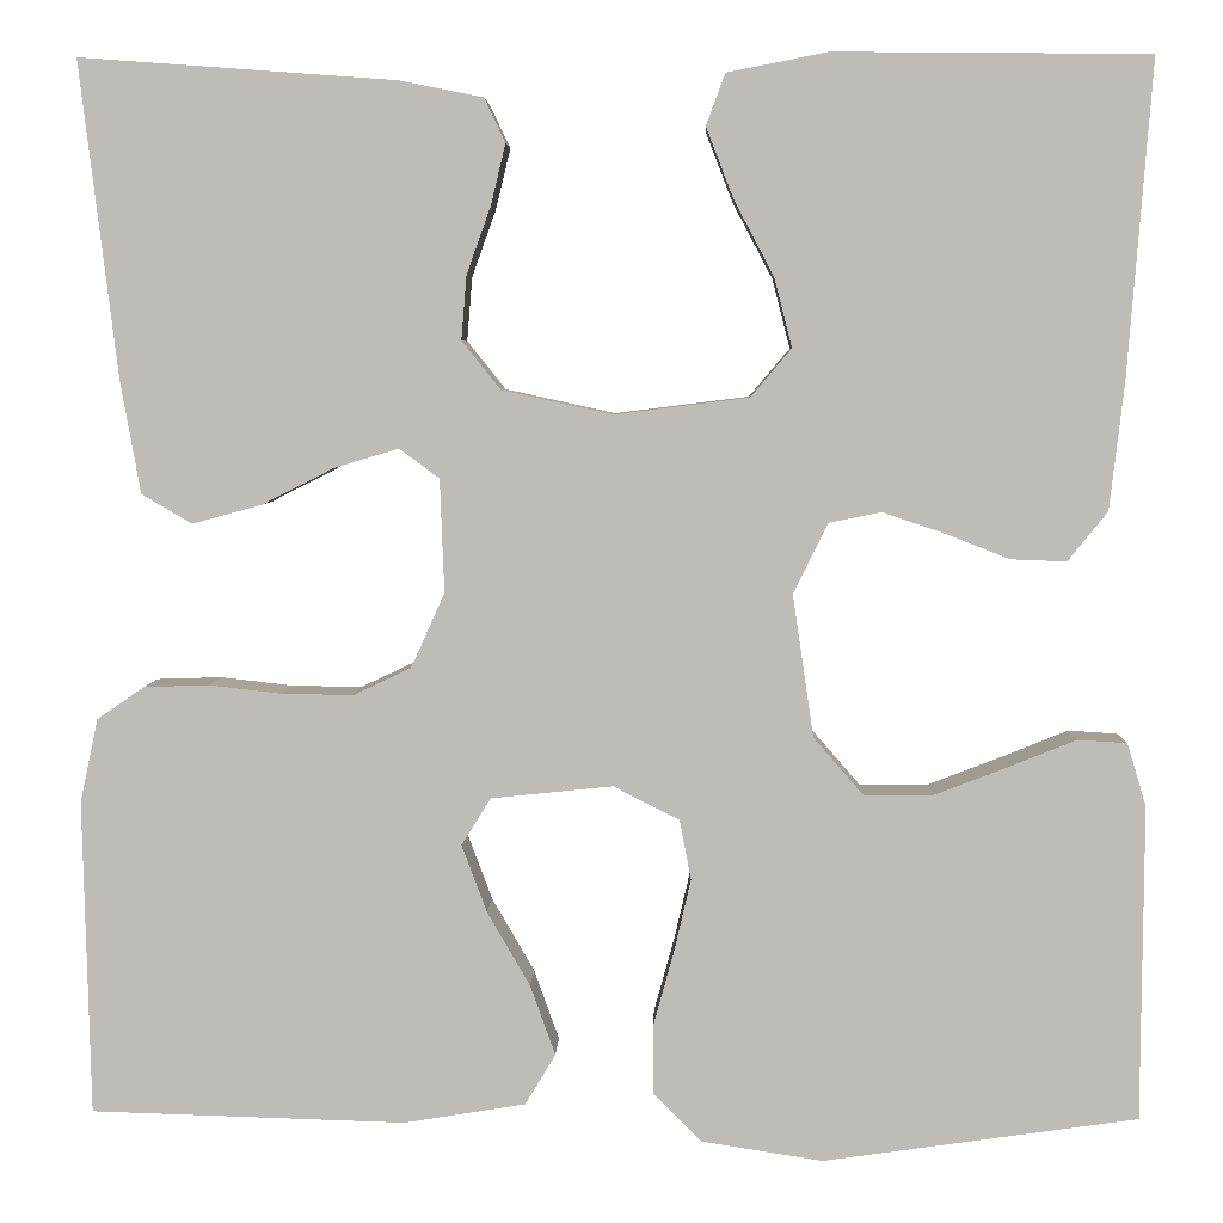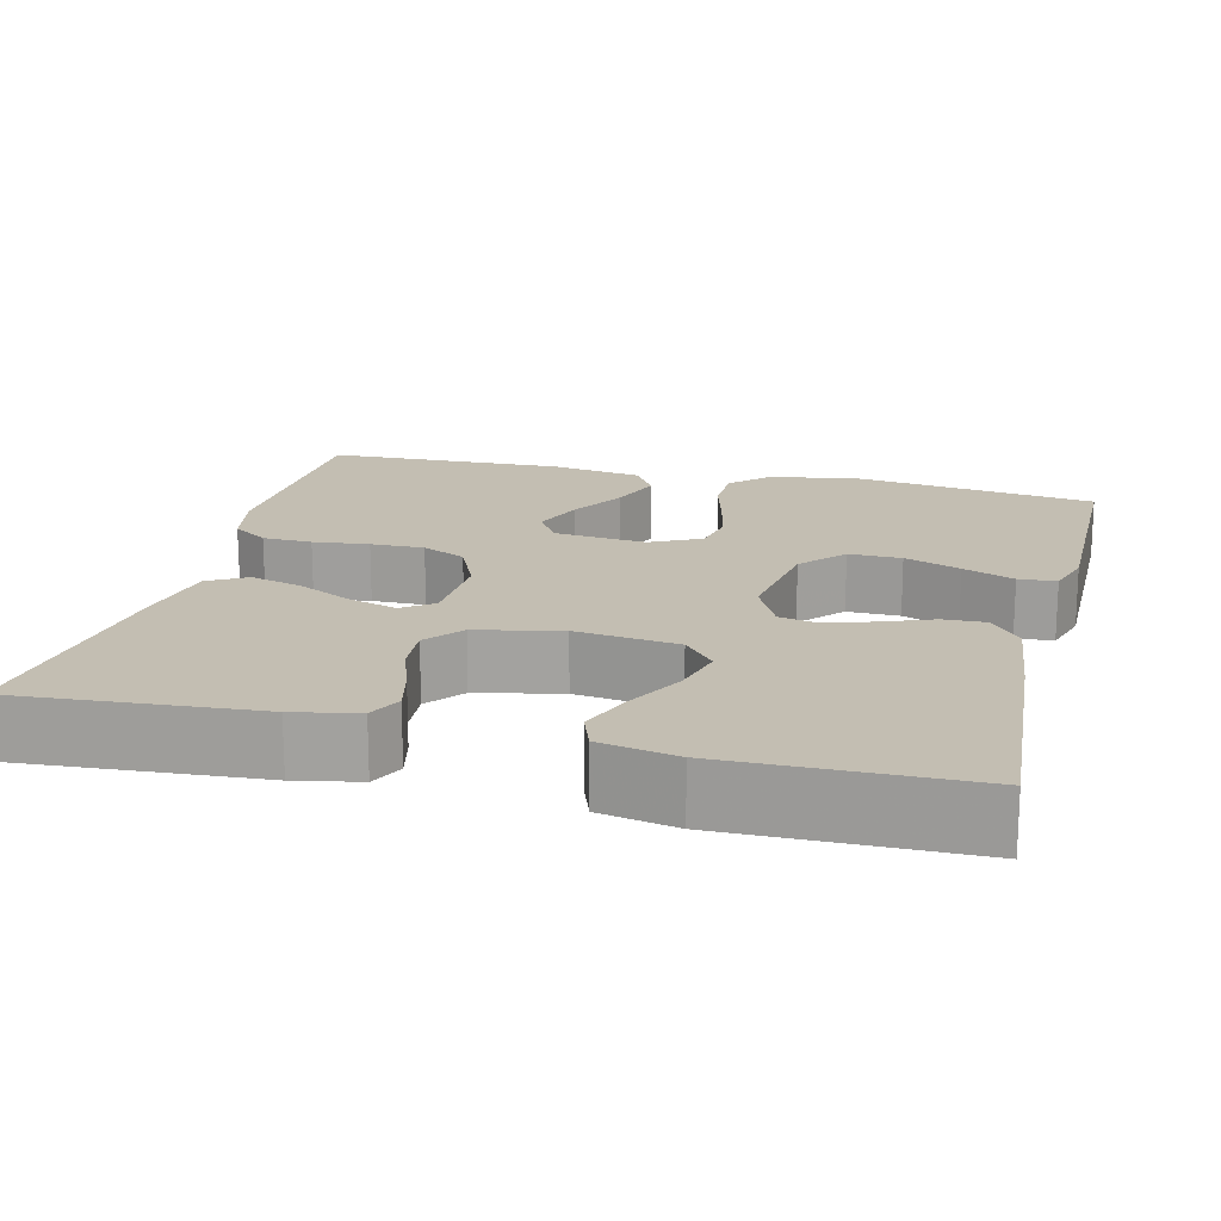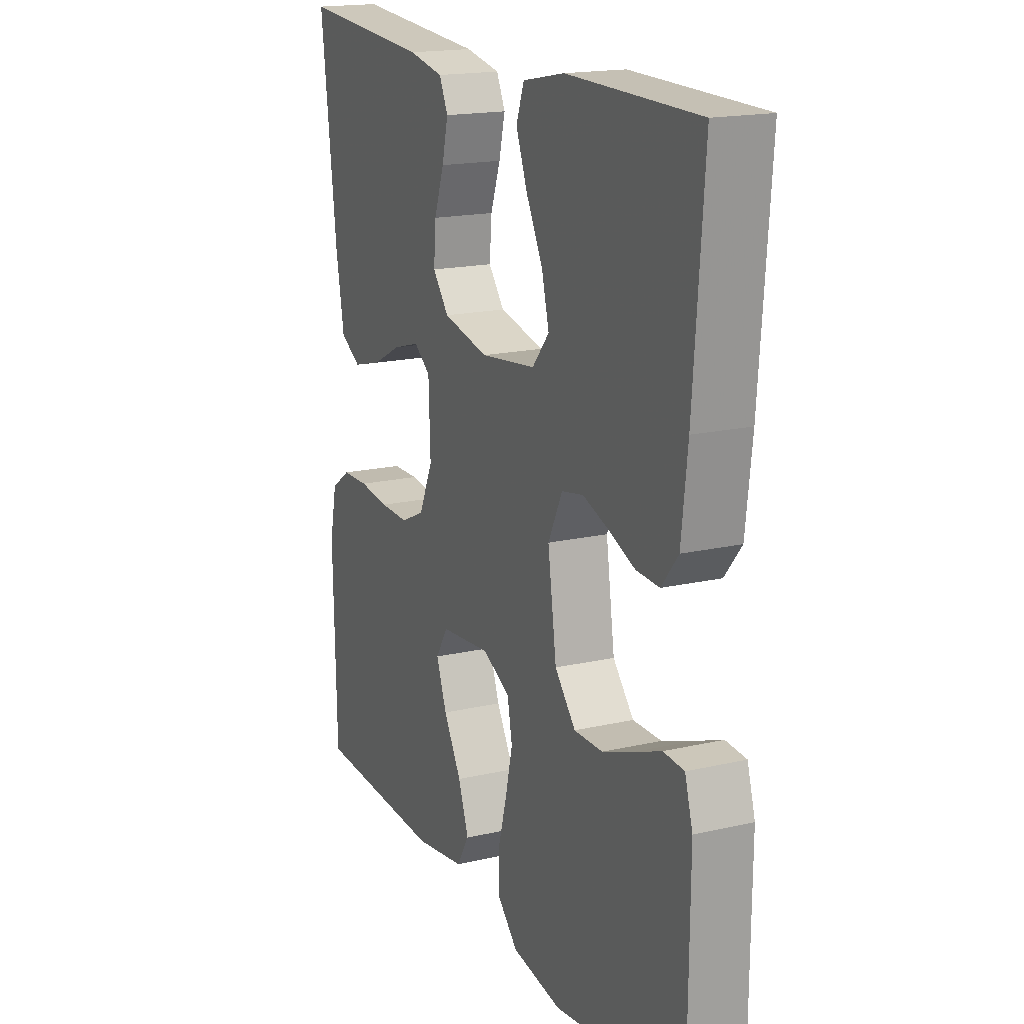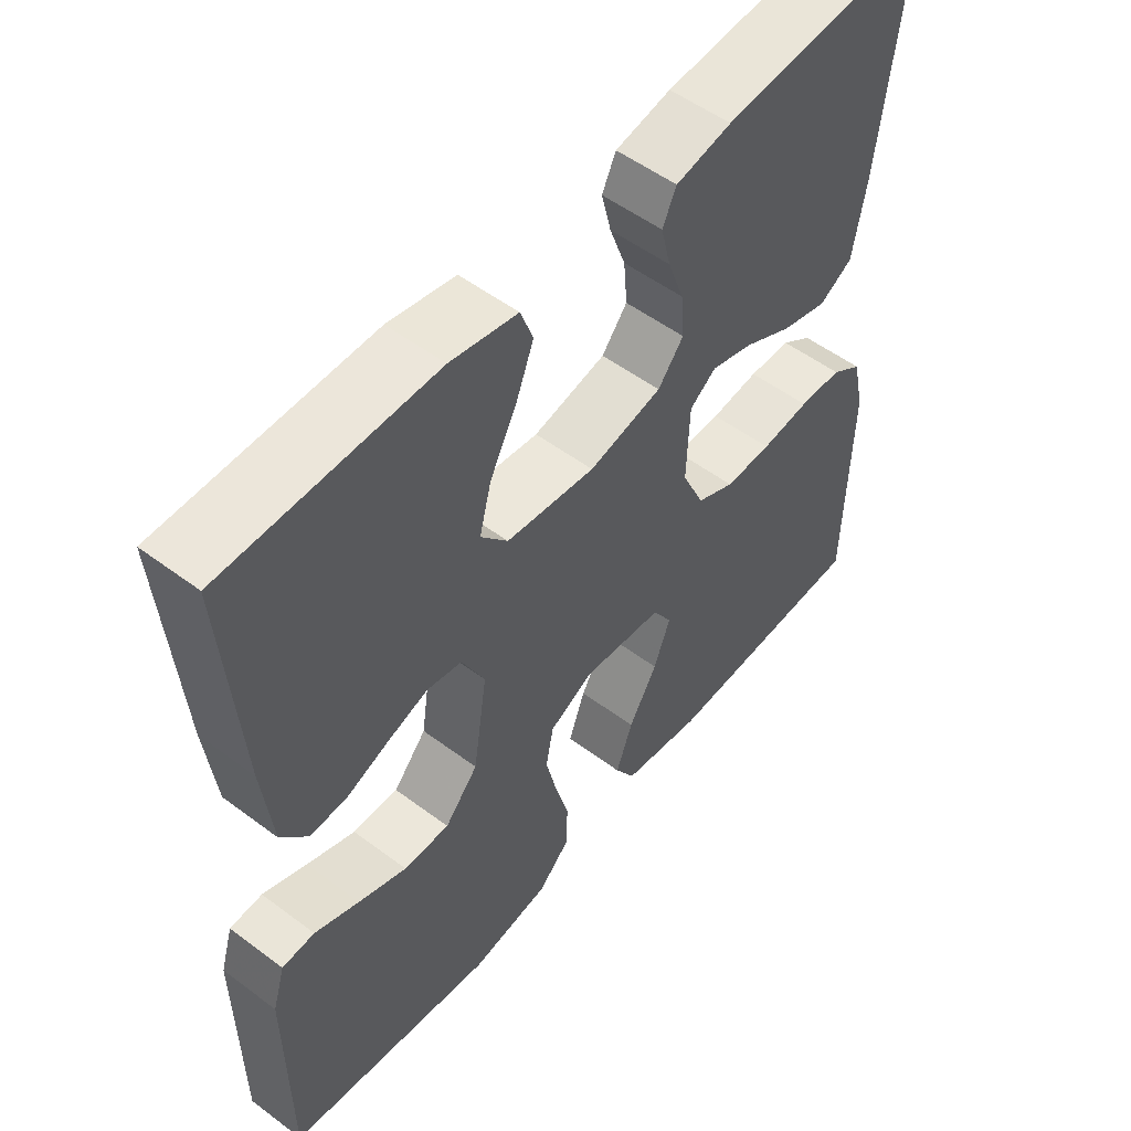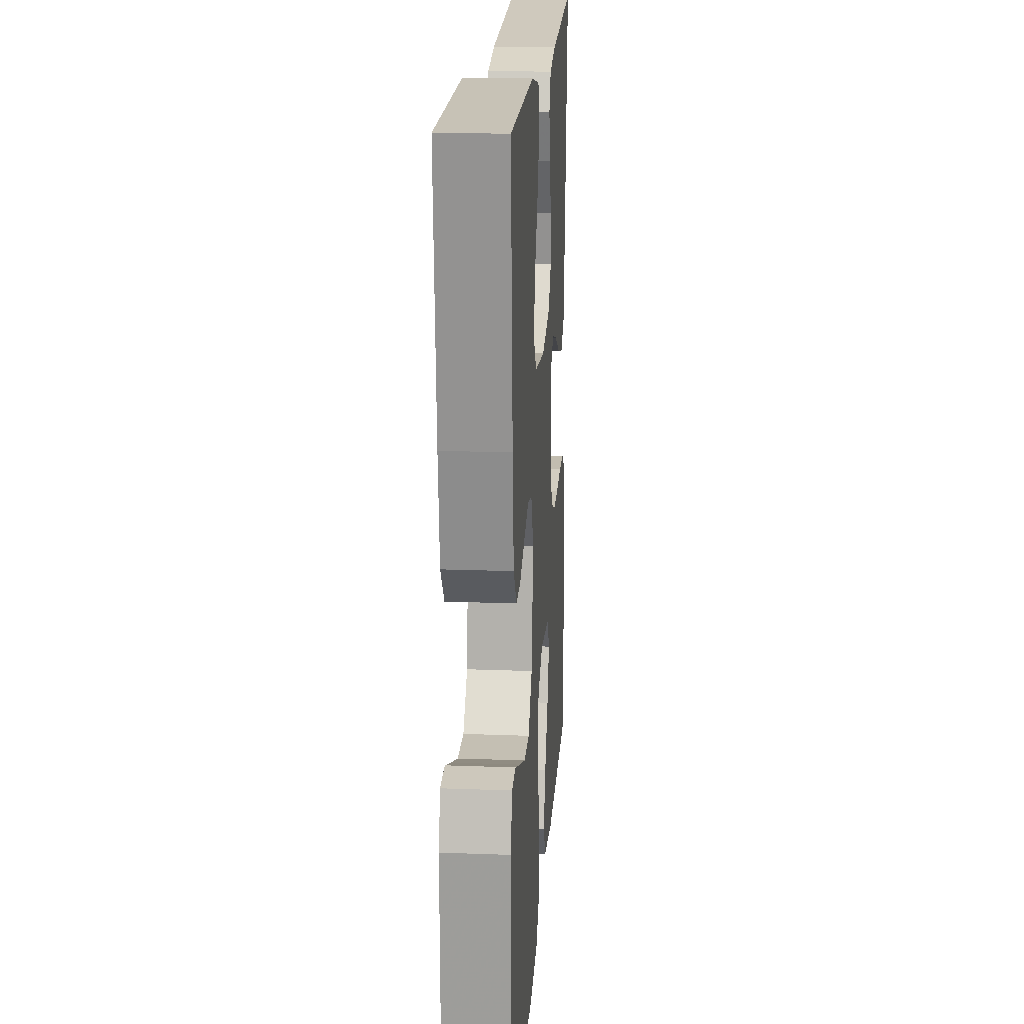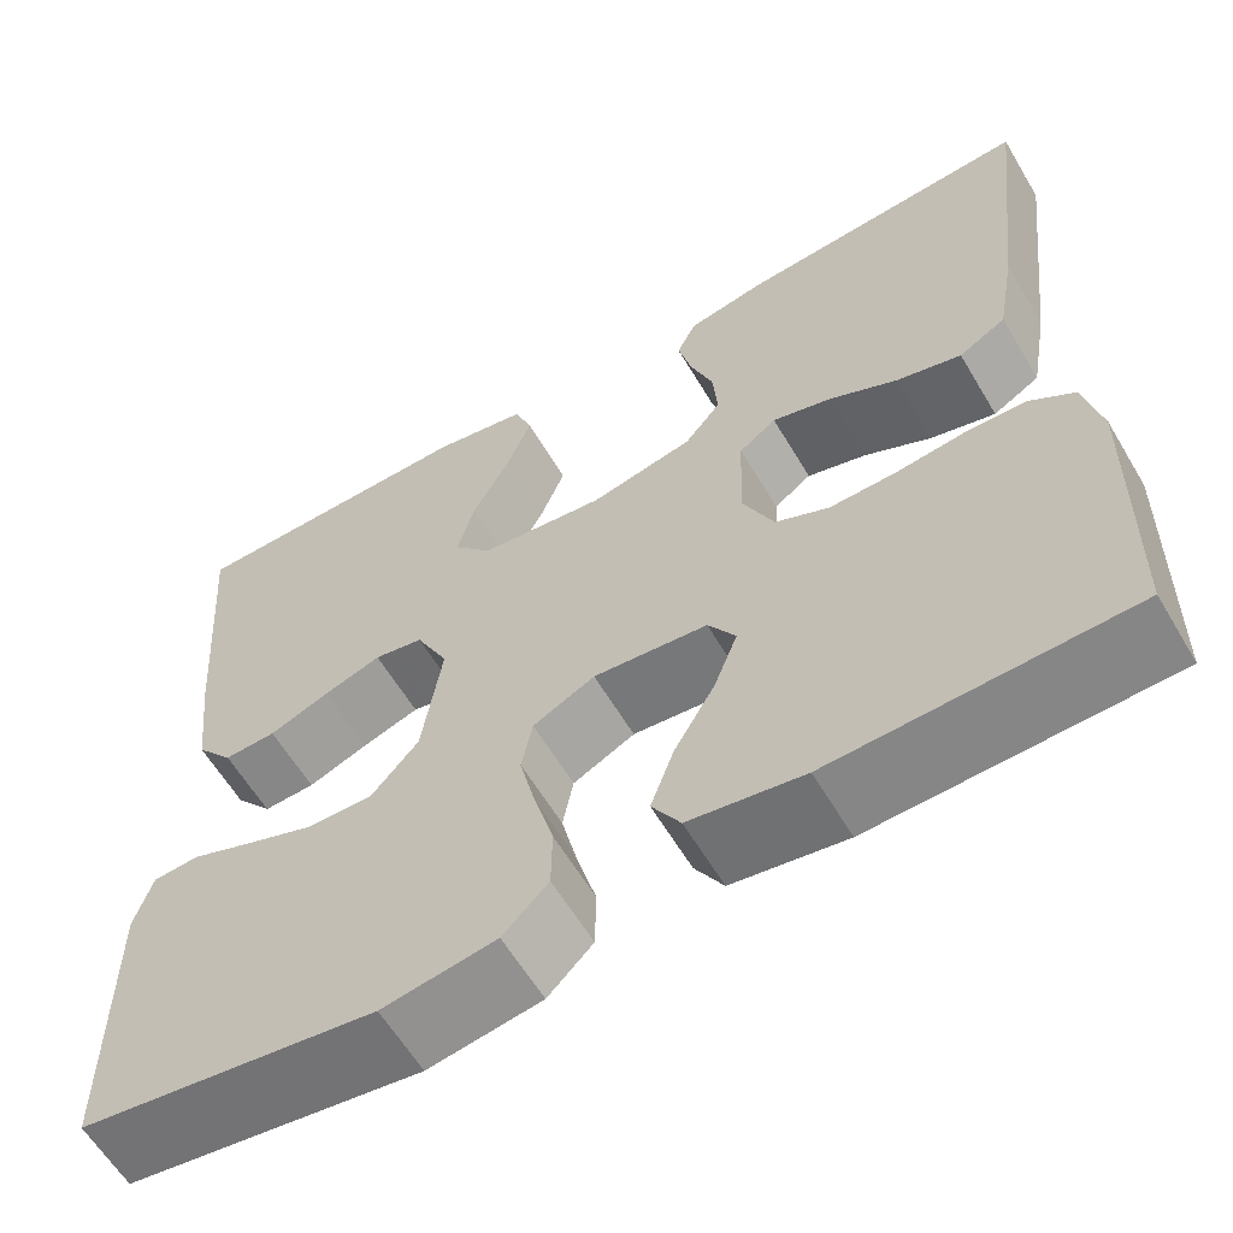
<metadata>
{"format":"obj","ext":"obj","renderer":"f3d","projection":"perspective","resolution":1024,"background":"white","views":[{"elev":4.9,"azim":1.7,"up":"+Z"},{"elev":17.4,"azim":14.1,"up":"+Y"},{"elev":17.7,"azim":65.6,"up":"+Z"},{"elev":53.2,"azim":128.7,"up":"+Z"},{"elev":18.6,"azim":94.1,"up":"+Z"},{"elev":-61.1,"azim":-149.3,"up":"+Z"}]}
</metadata>
<code>
v 0.5 0.07 -0.5
v 0.2 0.07 -0.543
v 0.085 0.07 -0.525
v 0.039 0.07 -0.479
v 0.038 0.07 -0.414
v 0.058 0.07 -0.341
v 0.074 0.07 -0.272
v 0.063 0.07 -0.215
v 0 0.07 -0.183
v -0.116 0.07 -0.195
v -0.144 0.07 -0.24
v -0.12 0.07 -0.304
v -0.079 0.07 -0.375
v -0.055 0.07 -0.442
v -0.084 0.07 -0.49
v -0.2 0.07 -0.509
v -0.5 0.07 -0.5
v -0.507 0.07 -0.2
v -0.49 0.07 -0.121
v -0.445 0.07 -0.09
v -0.383 0.07 -0.088
v -0.313 0.07 -0.096
v -0.246 0.07 -0.097
v -0.191 0.07 -0.071
v -0.159 0.07 0
v -0.163 0.07 0.108
v -0.201 0.07 0.136
v -0.262 0.07 0.118
v -0.331 0.07 0.083
v -0.397 0.07 0.065
v -0.445 0.07 0.093
v -0.464 0.07 0.2
v -0.5 0.07 0.5
v -0.2 0.07 0.478
v -0.12 0.07 0.462
v -0.1 0.07 0.42
v -0.114 0.07 0.362
v -0.137 0.07 0.298
v -0.142 0.07 0.237
v -0.105 0.07 0.191
v 0 0.07 0.168
v 0.128 0.07 0.184
v 0.167 0.07 0.23
v 0.15 0.07 0.296
v 0.112 0.07 0.368
v 0.086 0.07 0.435
v 0.104 0.07 0.484
v 0.2 0.07 0.503
v 0.5 0.07 0.5
v 0.477 0.07 0.2
v 0.463 0.07 0.078
v 0.425 0.07 0.031
v 0.372 0.07 0.033
v 0.311 0.07 0.057
v 0.252 0.07 0.077
v 0.202 0.07 0.067
v 0.169 0.07 0
v 0.189 0.07 -0.136
v 0.237 0.07 -0.191
v 0.303 0.07 -0.19
v 0.373 0.07 -0.163
v 0.437 0.07 -0.137
v 0.484 0.07 -0.14
v 0.502 0.07 -0.2
v 0.5 0 -0.5
v 0.2 0 -0.543
v 0.085 0 -0.525
v 0.039 0 -0.479
v 0.038 0 -0.414
v 0.058 0 -0.341
v 0.074 0 -0.272
v 0.063 0 -0.215
v 0 0 -0.183
v -0.116 0 -0.195
v -0.144 0 -0.24
v -0.12 0 -0.304
v -0.079 0 -0.375
v -0.055 0 -0.442
v -0.084 0 -0.49
v -0.2 0 -0.509
v -0.5 0 -0.5
v -0.507 0 -0.2
v -0.49 0 -0.121
v -0.445 0 -0.09
v -0.383 0 -0.088
v -0.313 0 -0.096
v -0.246 0 -0.097
v -0.191 0 -0.071
v -0.159 0 0
v -0.163 0 0.108
v -0.201 0 0.136
v -0.262 0 0.118
v -0.331 0 0.083
v -0.397 0 0.065
v -0.445 0 0.093
v -0.464 0 0.2
v -0.5 0 0.5
v -0.2 0 0.478
v -0.12 0 0.462
v -0.1 0 0.42
v -0.114 0 0.362
v -0.137 0 0.298
v -0.142 0 0.237
v -0.105 0 0.191
v 0 0 0.168
v 0.128 0 0.184
v 0.167 0 0.23
v 0.15 0 0.296
v 0.112 0 0.368
v 0.086 0 0.435
v 0.104 0 0.484
v 0.2 0 0.503
v 0.5 0 0.5
v 0.477 0 0.2
v 0.463 0 0.078
v 0.425 0 0.031
v 0.372 0 0.033
v 0.311 0 0.057
v 0.252 0 0.077
v 0.202 0 0.067
v 0.169 0 0
v 0.189 0 -0.136
v 0.237 0 -0.191
v 0.303 0 -0.19
v 0.373 0 -0.163
v 0.437 0 -0.137
v 0.484 0 -0.14
v 0.502 0 -0.2
f 4 5 6
f 3 4 6
f 2 3 6
f 1 2 6
f 64 1 6
f 63 64 6
f 62 63 6
f 61 62 6
f 60 61 6
f 59 60 6 7
f 58 59 7 8
f 57 58 8 9
f 56 57 9 10
f 52 53 54
f 51 52 54
f 50 51 54
f 49 50 54
f 48 49 54
f 47 48 54
f 46 47 54
f 45 46 54
f 44 45 54
f 43 44 54 55
f 42 43 55 56
f 36 37 38
f 35 36 38
f 34 35 38
f 33 34 38
f 32 33 38
f 31 32 38
f 30 31 38
f 29 30 38
f 28 29 38
f 27 28 38 39
f 26 27 39 40
f 20 21 22
f 19 20 22
f 18 19 22
f 17 18 22
f 16 17 22
f 15 16 22
f 14 15 22
f 13 14 22
f 12 13 22
f 11 12 22 23
f 10 11 23 24
f 10 24 25
f 56 10 25
f 42 56 25
f 41 42 25
f 25 26 40 41
f 70 69 68
f 70 68 67
f 70 67 66
f 70 66 65
f 70 65 128
f 70 128 127
f 70 127 126
f 70 126 125
f 70 125 124
f 71 70 124 123
f 72 71 123 122
f 73 72 122 121
f 74 73 121 120
f 118 117 116
f 118 116 115
f 118 115 114
f 118 114 113
f 118 113 112
f 118 112 111
f 118 111 110
f 118 110 109
f 118 109 108
f 119 118 108 107
f 120 119 107 106
f 102 101 100
f 102 100 99
f 102 99 98
f 102 98 97
f 102 97 96
f 102 96 95
f 102 95 94
f 102 94 93
f 102 93 92
f 103 102 92 91
f 104 103 91 90
f 86 85 84
f 86 84 83
f 86 83 82
f 86 82 81
f 86 81 80
f 86 80 79
f 86 79 78
f 86 78 77
f 86 77 76
f 87 86 76 75
f 88 87 75 74
f 89 88 74
f 89 74 120
f 89 120 106
f 89 106 105
f 105 104 90 89
f 1 65 66 2
f 2 66 67 3
f 3 67 68 4
f 4 68 69 5
f 5 69 70 6
f 6 70 71 7
f 7 71 72 8
f 8 72 73 9
f 9 73 74 10
f 10 74 75 11
f 11 75 76 12
f 12 76 77 13
f 13 77 78 14
f 14 78 79 15
f 15 79 80 16
f 16 80 81 17
f 17 81 82 18
f 18 82 83 19
f 19 83 84 20
f 20 84 85 21
f 21 85 86 22
f 22 86 87 23
f 23 87 88 24
f 24 88 89 25
f 25 89 90 26
f 26 90 91 27
f 27 91 92 28
f 28 92 93 29
f 29 93 94 30
f 30 94 95 31
f 31 95 96 32
f 32 96 97 33
f 33 97 98 34
f 34 98 99 35
f 35 99 100 36
f 36 100 101 37
f 37 101 102 38
f 38 102 103 39
f 39 103 104 40
f 40 104 105 41
f 41 105 106 42
f 42 106 107 43
f 43 107 108 44
f 44 108 109 45
f 45 109 110 46
f 46 110 111 47
f 47 111 112 48
f 48 112 113 49
f 49 113 114 50
f 50 114 115 51
f 51 115 116 52
f 52 116 117 53
f 53 117 118 54
f 54 118 119 55
f 55 119 120 56
f 56 120 121 57
f 57 121 122 58
f 58 122 123 59
f 59 123 124 60
f 60 124 125 61
f 61 125 126 62
f 62 126 127 63
f 63 127 128 64
f 64 128 65 1

</code>
